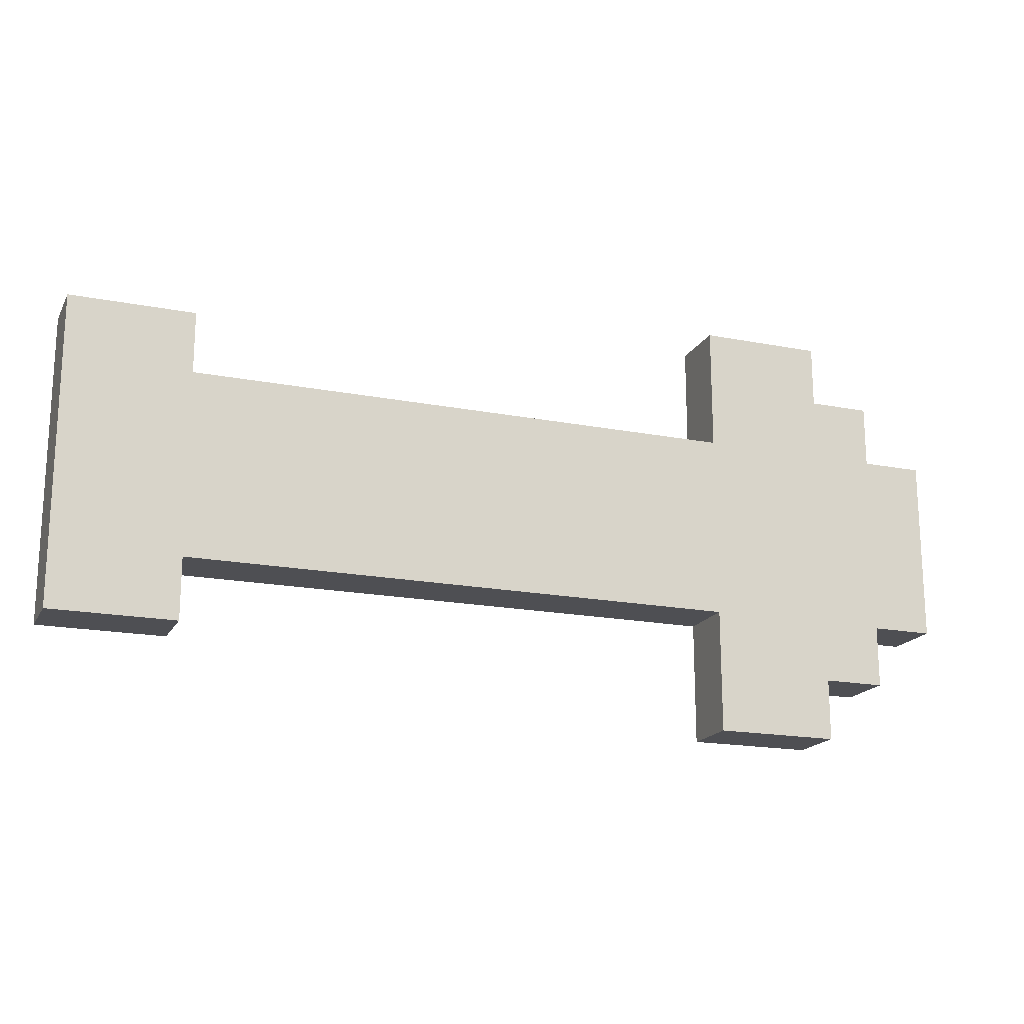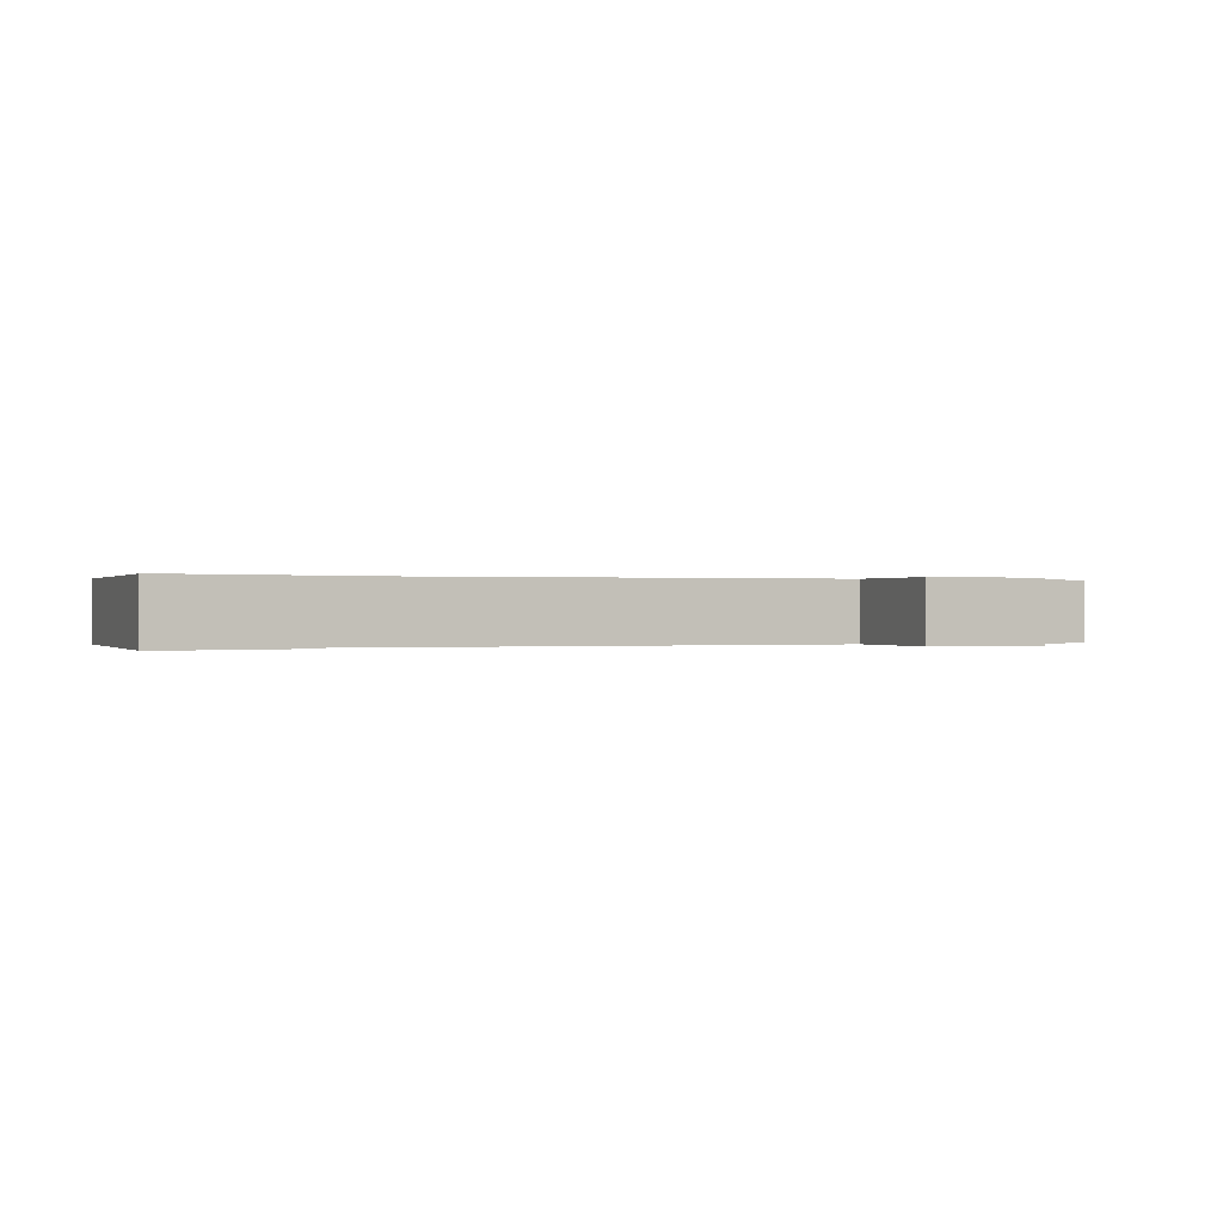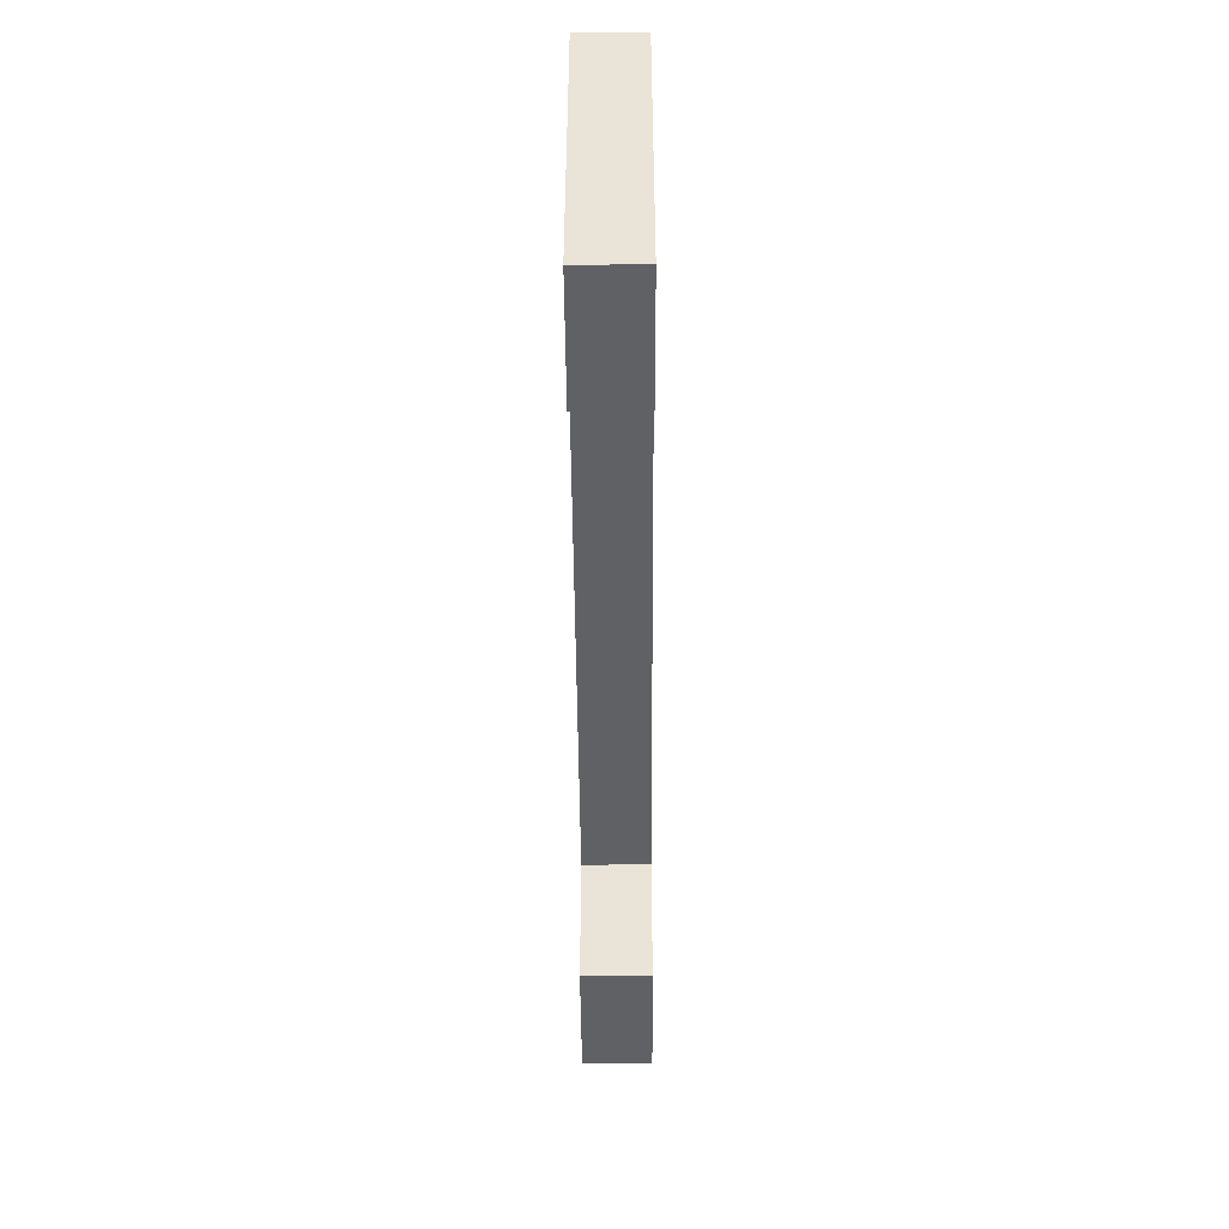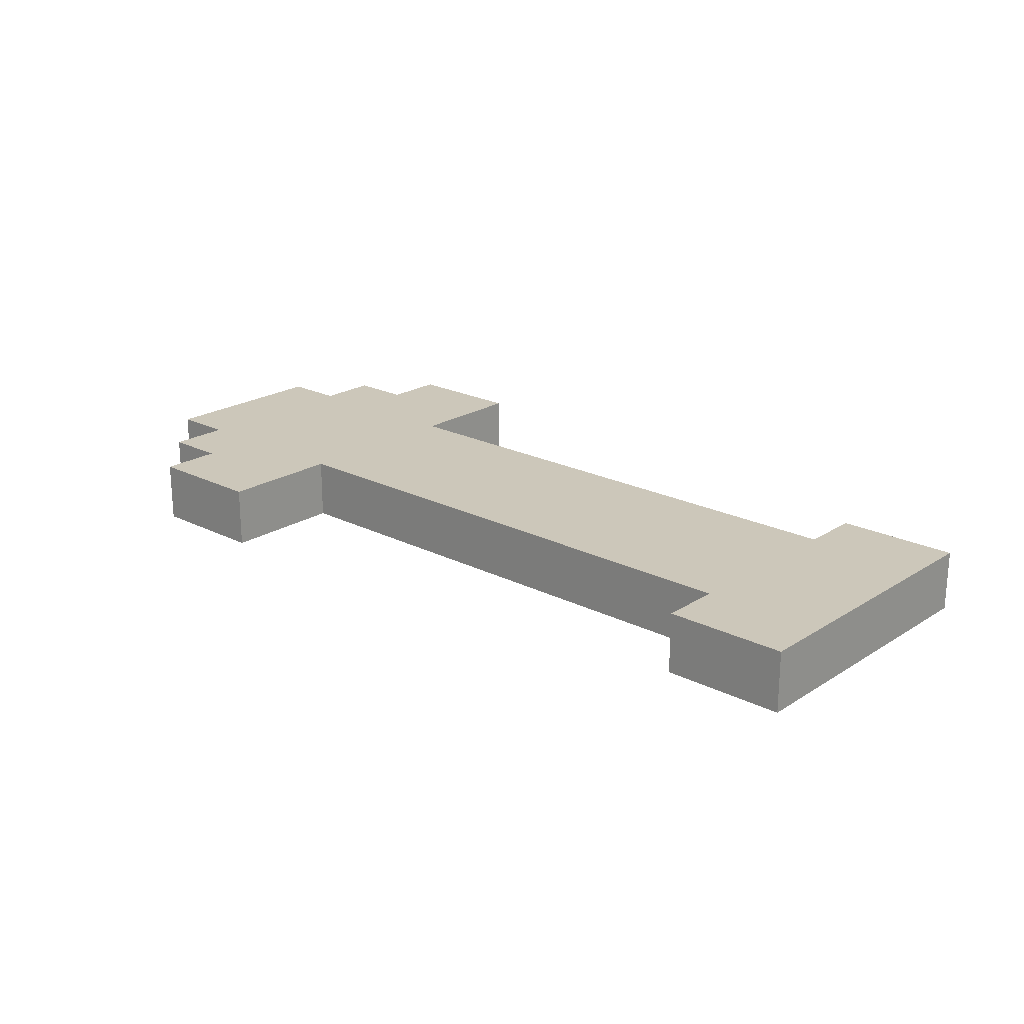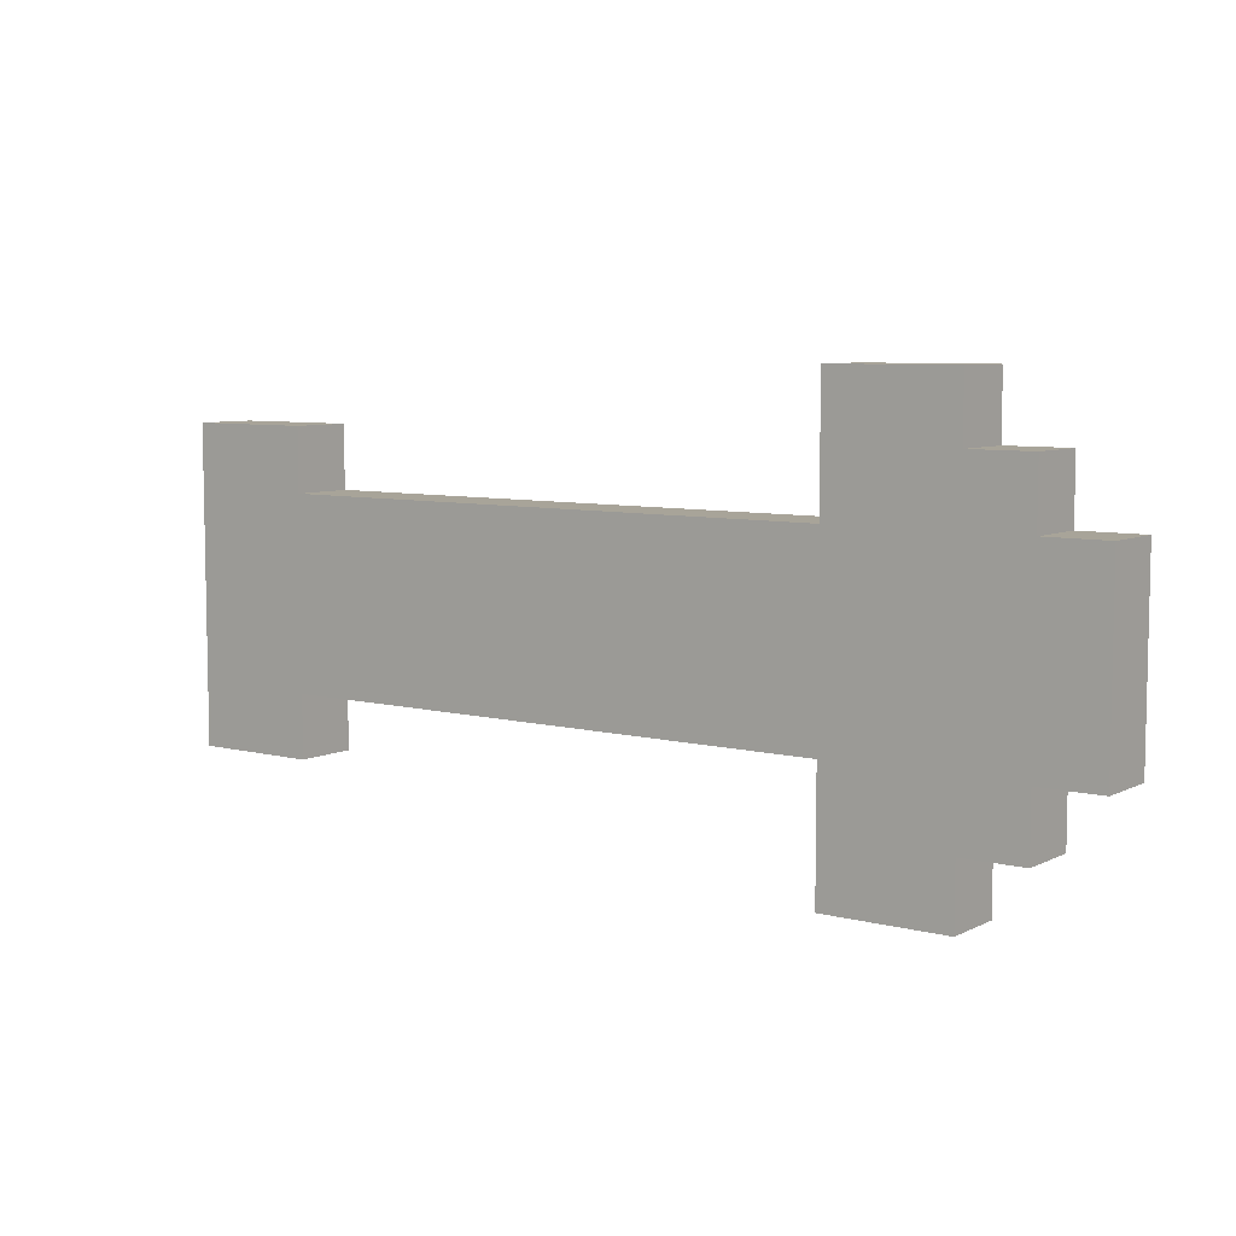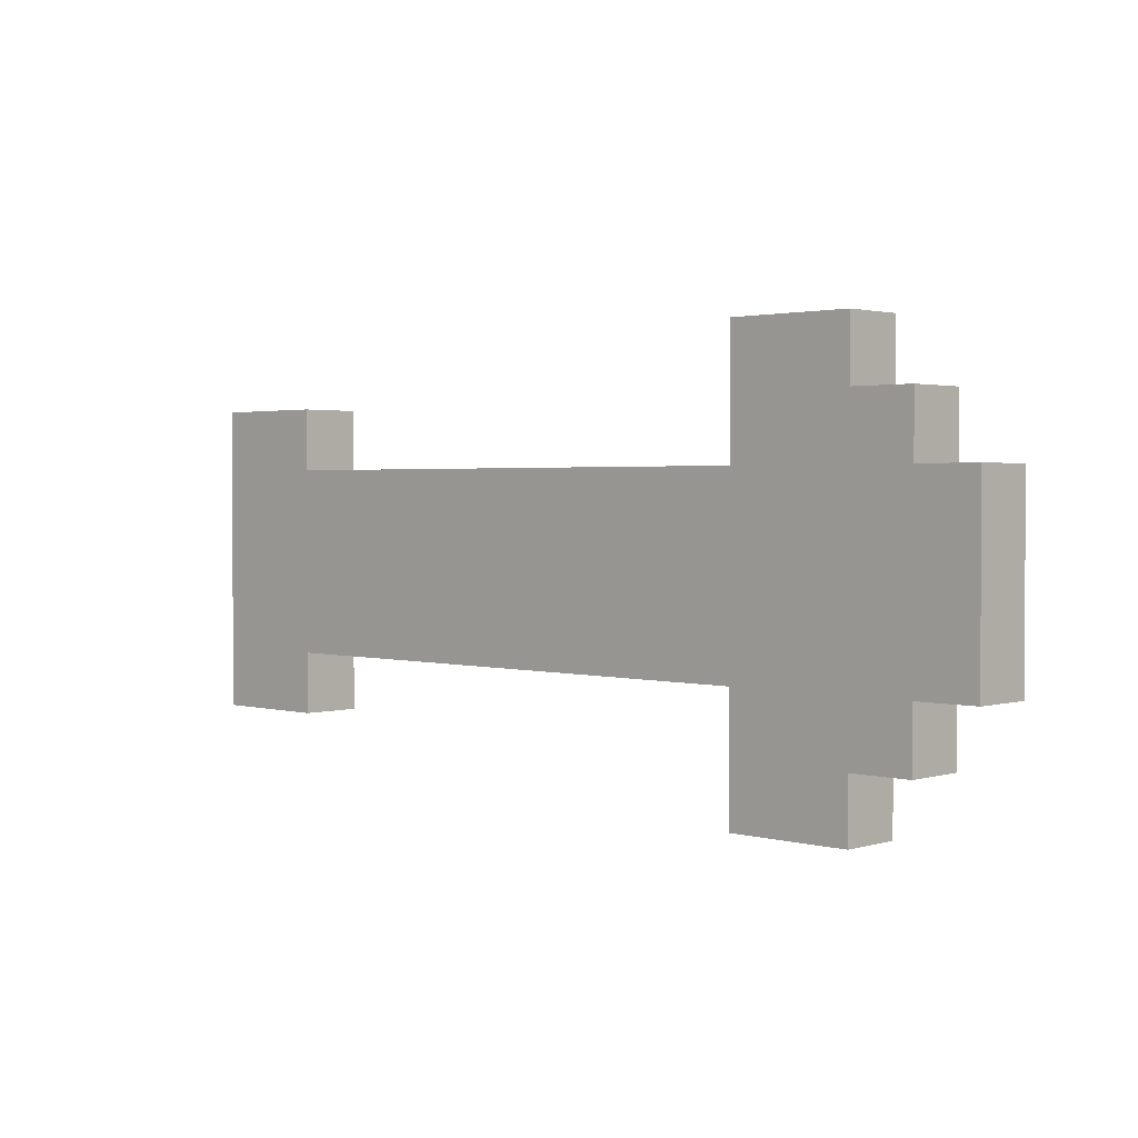
<metadata>
{"format":"obj","ext":"obj","renderer":"f3d","projection":"perspective","resolution":1024,"background":"white","views":[{"elev":-18.2,"azim":159.3,"up":"+Z"},{"elev":0.1,"azim":159.3,"up":"+Y"},{"elev":-46.9,"azim":90.4,"up":"+Z"},{"elev":21.4,"azim":41.8,"up":"+Y"},{"elev":7.1,"azim":-143.7,"up":"+Z"},{"elev":2.0,"azim":-136.1,"up":"+Z"}]}
</metadata>
<code>
o
v -0.8 0 0.1
v -0.8 0 -0.2
v -0.8 0.1 0.1
v -0.8 0.1 -0.2
v -0.7 0 0.2
v -0.7 0 0.1
v -0.7 0 -0.2
v -0.7 0 -0.3
v -0.7 0.1 0.2
v -0.7 0.1 0.1
v -0.7 0.1 -0.2
v -0.7 0.1 -0.3
v -0.6 0 0.3
v -0.6 0 0.2
v -0.6 0 -0.3
v -0.6 0 -0.4
v -0.6 0.1 0.3
v -0.6 0.1 0.2
v -0.6 0.1 -0.3
v -0.6 0.1 -0.4
v 0.5 0 0.2
v 0.5 0 0.1
v 0.5 0 -0.2
v 0.5 0 -0.3
v 0.5 0.1 0.2
v 0.5 0.1 0.1
v 0.5 0.1 -0.2
v 0.5 0.1 -0.3
v -0.4 0 0.3
v -0.4 0 0.2
v -0.4 0 0.1
v -0.4 0 -0.2
v -0.4 0 -0.3
v -0.4 0 -0.4
v -0.4 0.1 0.3
v -0.4 0.1 0.2
v -0.4 0.1 0.1
v -0.4 0.1 -0.2
v -0.4 0.1 -0.3
v -0.4 0.1 -0.4
v 0.7 0 0.2
v 0.7 0 0
v 0.7 0 -0.1
v 0.7 0 -0.3
v 0.7 0.1 0.2
v 0.7 0.1 0
v 0.7 0.1 -0.1
v 0.7 0.1 -0.3
v -0.6 0 0.3
v -0.6 0.1 0.3
v -0.4 0 0.3
v -0.4 0.1 0.3
v -0.7 0 0.2
v -0.7 0.1 0.2
v -0.6 0 0.2
v -0.6 0.1 0.2
v 0.5 0 0.2
v 0.5 0.1 0.2
v 0.7 0 0.2
v 0.7 0.1 0.2
v -0.8 0 0.1
v -0.8 0.1 0.1
v -0.7 0 0.1
v -0.7 0.1 0.1
v -0.4 0 0.1
v -0.4 0.1 0.1
v -0.1 0 0.1
v -0.1 0.1 0.1
v 0.2 0 0.1
v 0.2 0.1 0.1
v 0.5 0 0.1
v 0.5 0.1 0.1
v -0.8 0 -0.2
v -0.8 0.1 -0.2
v -0.7 0 -0.2
v -0.7 0.1 -0.2
v -0.4 0 -0.2
v -0.4 0.1 -0.2
v -0.1 0 -0.2
v -0.1 0.1 -0.2
v 0.2 0 -0.2
v 0.2 0.1 -0.2
v 0.5 0 -0.2
v 0.5 0.1 -0.2
v -0.7 0 -0.3
v -0.7 0.1 -0.3
v -0.6 0 -0.3
v -0.6 0.1 -0.3
v 0.5 0 -0.3
v 0.5 0.1 -0.3
v 0.7 0 -0.3
v 0.7 0.1 -0.3
v -0.6 0 -0.4
v -0.6 0.1 -0.4
v -0.4 0 -0.4
v -0.4 0.1 -0.4
v -0.6 0 0.3
v -0.4 0 0.3
v -0.7 0 0.2
v -0.6 0 0.2
v -0.4 0 0.2
v 0.5 0 0.2
v 0.7 0 0.2
v -0.8 0 0.1
v -0.7 0 0.1
v -0.6 0 0.1
v -0.4 0 0.1
v -0.1 0 0.1
v 0.2 0 0.1
v 0.5 0 0.1
v 0.6 0 0.1
v -0.1 0 0
v 0.2 0 0
v 0.6 0 0
v 0.7 0 0
v -0.1 0 -0.1
v 0.2 0 -0.1
v 0.6 0 -0.1
v 0.7 0 -0.1
v -0.8 0 -0.2
v -0.7 0 -0.2
v -0.6 0 -0.2
v -0.4 0 -0.2
v -0.1 0 -0.2
v 0.2 0 -0.2
v 0.5 0 -0.2
v 0.6 0 -0.2
v -0.7 0 -0.3
v -0.6 0 -0.3
v -0.4 0 -0.3
v 0.5 0 -0.3
v 0.7 0 -0.3
v -0.6 0 -0.4
v -0.4 0 -0.4
v -0.6 0.1 0.3
v -0.4 0.1 0.3
v -0.7 0.1 0.2
v -0.6 0.1 0.2
v -0.4 0.1 0.2
v 0.5 0.1 0.2
v 0.7 0.1 0.2
v -0.8 0.1 0.1
v -0.7 0.1 0.1
v -0.6 0.1 0.1
v -0.4 0.1 0.1
v -0.1 0.1 0.1
v 0.2 0.1 0.1
v 0.5 0.1 0.1
v 0.6 0.1 0.1
v -0.1 0.1 0
v 0.2 0.1 0
v 0.6 0.1 0
v 0.7 0.1 0
v -0.1 0.1 -0.1
v 0.2 0.1 -0.1
v 0.6 0.1 -0.1
v 0.7 0.1 -0.1
v -0.8 0.1 -0.2
v -0.7 0.1 -0.2
v -0.6 0.1 -0.2
v -0.4 0.1 -0.2
v -0.1 0.1 -0.2
v 0.2 0.1 -0.2
v 0.5 0.1 -0.2
v 0.6 0.1 -0.2
v -0.7 0.1 -0.3
v -0.6 0.1 -0.3
v -0.4 0.1 -0.3
v 0.5 0.1 -0.3
v 0.7 0.1 -0.3
v -0.6 0.1 -0.4
v -0.4 0.1 -0.4
f 3 2 1
f 4 2 3
f 9 6 5
f 10 6 9
f 11 8 7
f 12 8 11
f 17 14 13
f 18 14 17
f 19 16 15
f 20 16 19
f 25 22 21
f 26 22 25
f 27 24 23
f 28 24 27
f 29 30 35
f 30 31 36
f 35 30 36
f 36 31 37
f 32 33 38
f 33 34 39
f 38 33 39
f 39 34 40
f 41 42 45
f 42 43 46
f 45 42 46
f 43 44 47
f 46 43 47
f 47 44 48
f 51 50 49
f 52 50 51
f 55 54 53
f 56 54 55
f 59 58 57
f 60 58 59
f 63 62 61
f 64 62 63
f 67 66 65
f 68 66 67
f 69 68 67
f 70 68 69
f 71 70 69
f 72 70 71
f 73 74 75
f 75 74 76
f 77 78 79
f 79 78 80
f 79 80 81
f 81 80 82
f 81 82 83
f 83 82 84
f 85 86 87
f 87 86 88
f 89 90 91
f 91 90 92
f 93 94 95
f 95 94 96
f 100 98 97
f 101 98 100
f 105 100 99
f 106 101 100
f 106 100 105
f 107 101 106
f 110 103 102
f 111 103 110
f 112 109 108
f 112 106 105
f 112 107 106
f 112 108 107
f 113 111 110
f 113 109 112
f 113 110 109
f 114 103 111
f 114 111 113
f 115 103 114
f 116 113 112
f 116 112 105
f 116 115 114
f 116 114 113
f 117 115 116
f 118 115 117
f 119 115 118
f 120 105 104
f 121 116 105
f 121 105 120
f 122 116 121
f 123 116 122
f 124 117 116
f 124 116 123
f 125 118 117
f 125 117 124
f 126 118 125
f 127 119 118
f 127 118 126
f 128 122 121
f 129 123 122
f 129 122 128
f 130 123 129
f 131 127 126
f 132 119 127
f 132 127 131
f 133 130 129
f 134 130 133
f 135 136 138
f 138 136 139
f 137 138 143
f 138 139 144
f 143 138 144
f 144 139 145
f 140 141 148
f 148 141 149
f 146 147 150
f 143 144 150
f 144 145 150
f 145 146 150
f 148 149 151
f 150 147 151
f 147 148 151
f 149 141 152
f 151 149 152
f 152 141 153
f 150 151 154
f 143 150 154
f 152 153 154
f 151 152 154
f 154 153 155
f 155 153 156
f 156 153 157
f 142 143 158
f 143 154 159
f 158 143 159
f 159 154 160
f 160 154 161
f 154 155 162
f 161 154 162
f 155 156 163
f 162 155 163
f 163 156 164
f 156 157 165
f 164 156 165
f 159 160 166
f 160 161 167
f 166 160 167
f 167 161 168
f 164 165 169
f 165 157 170
f 169 165 170
f 167 168 171
f 171 168 172

</code>
